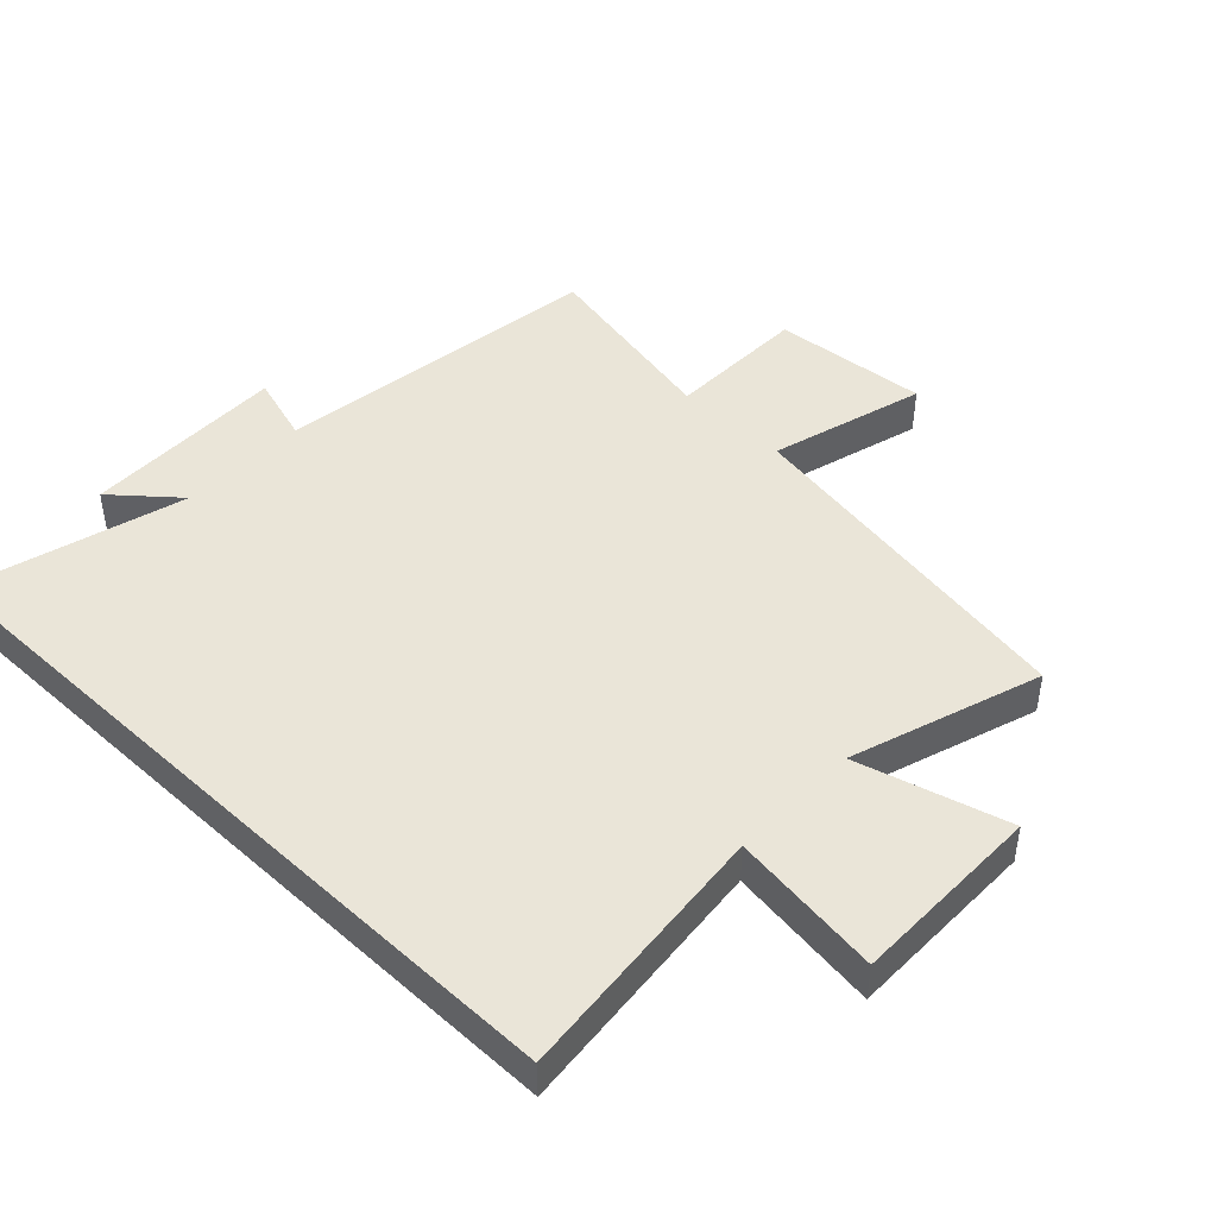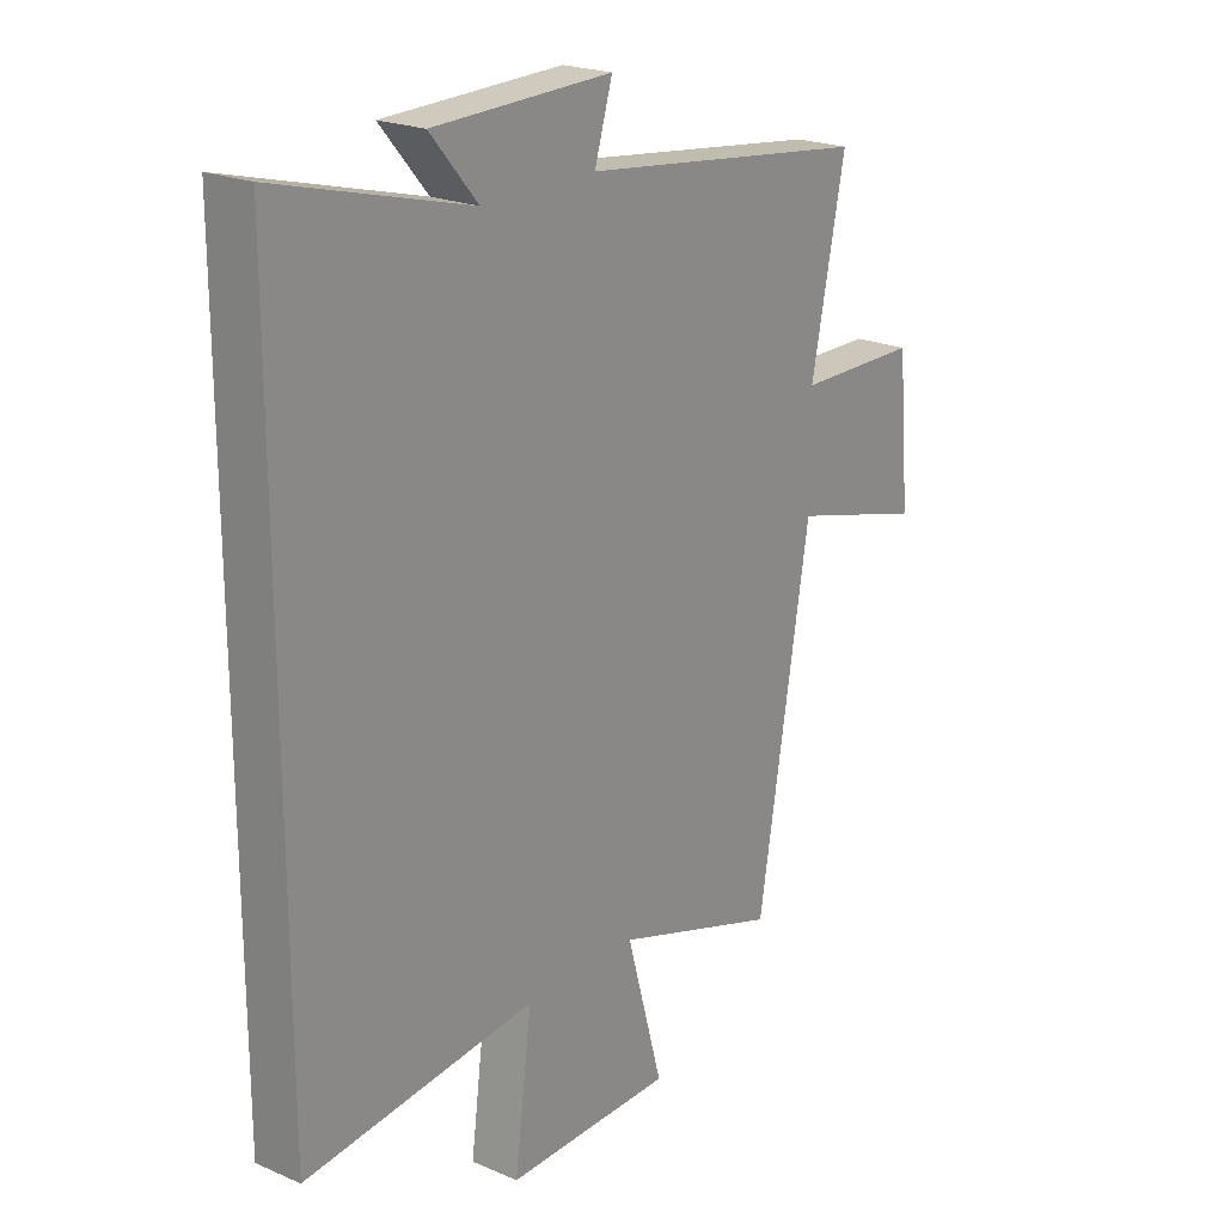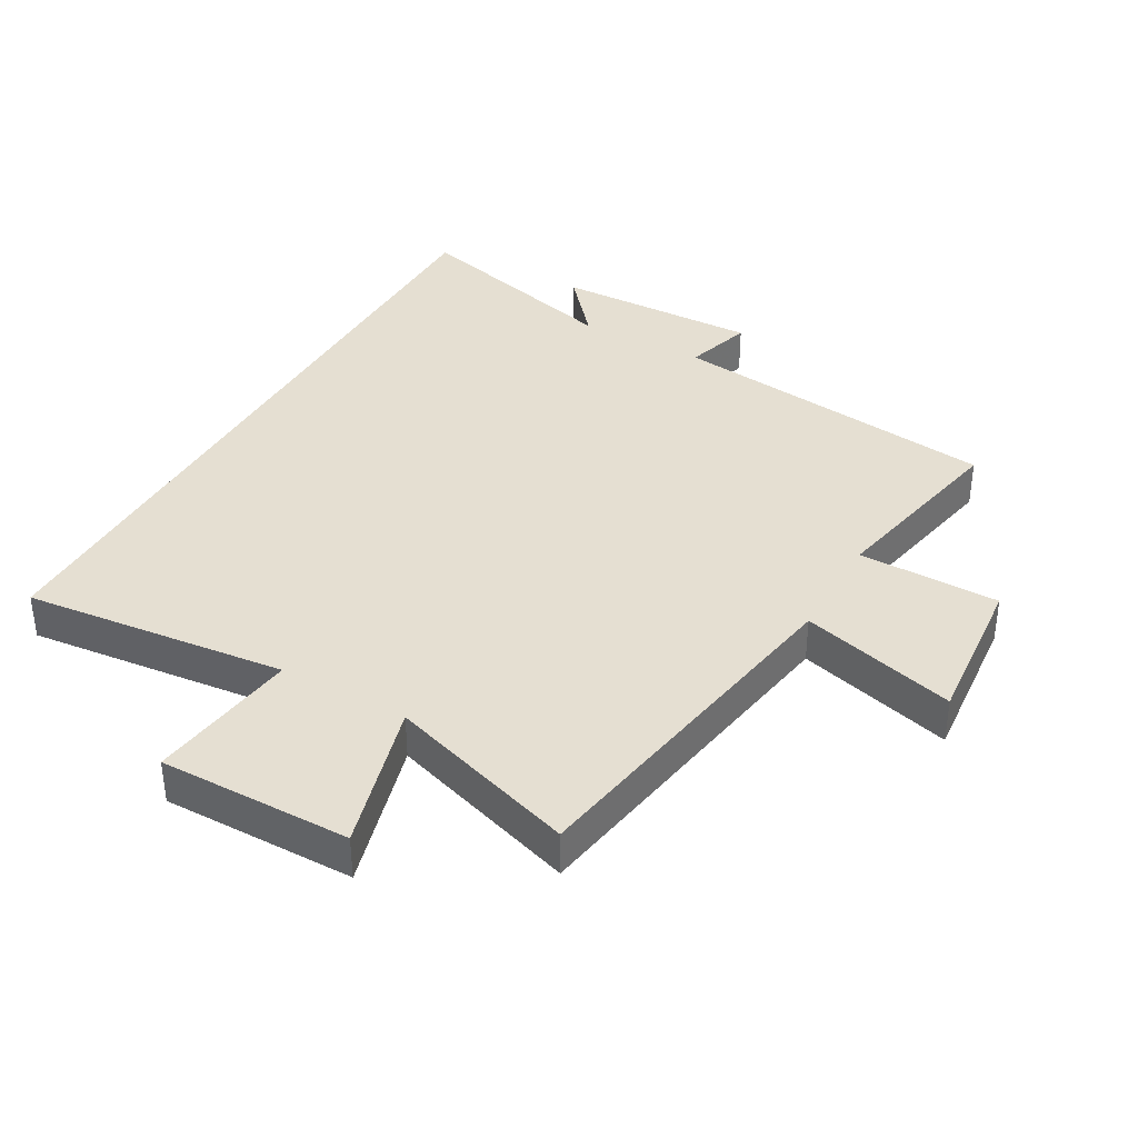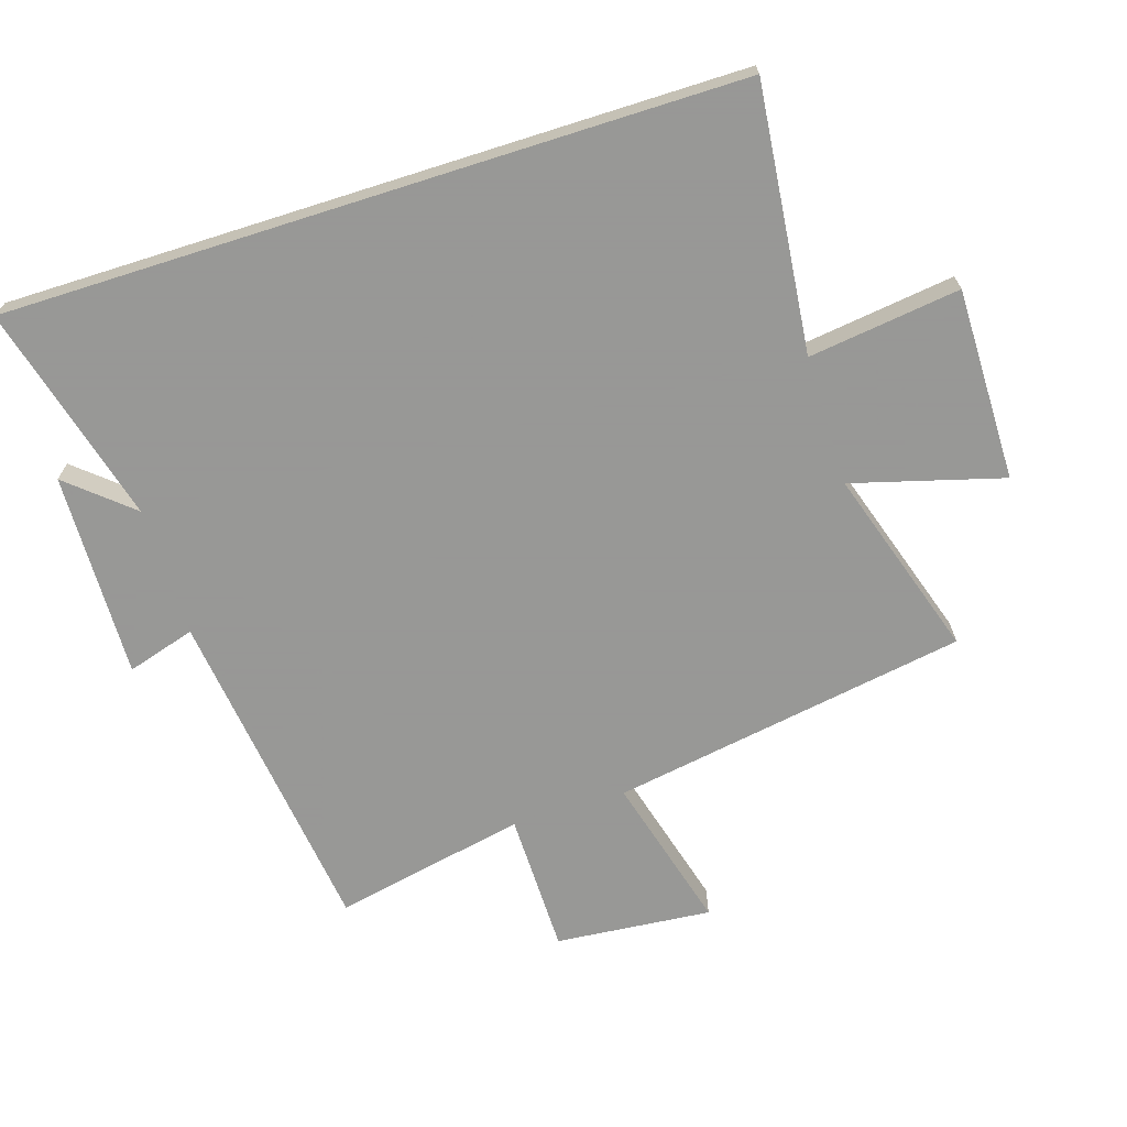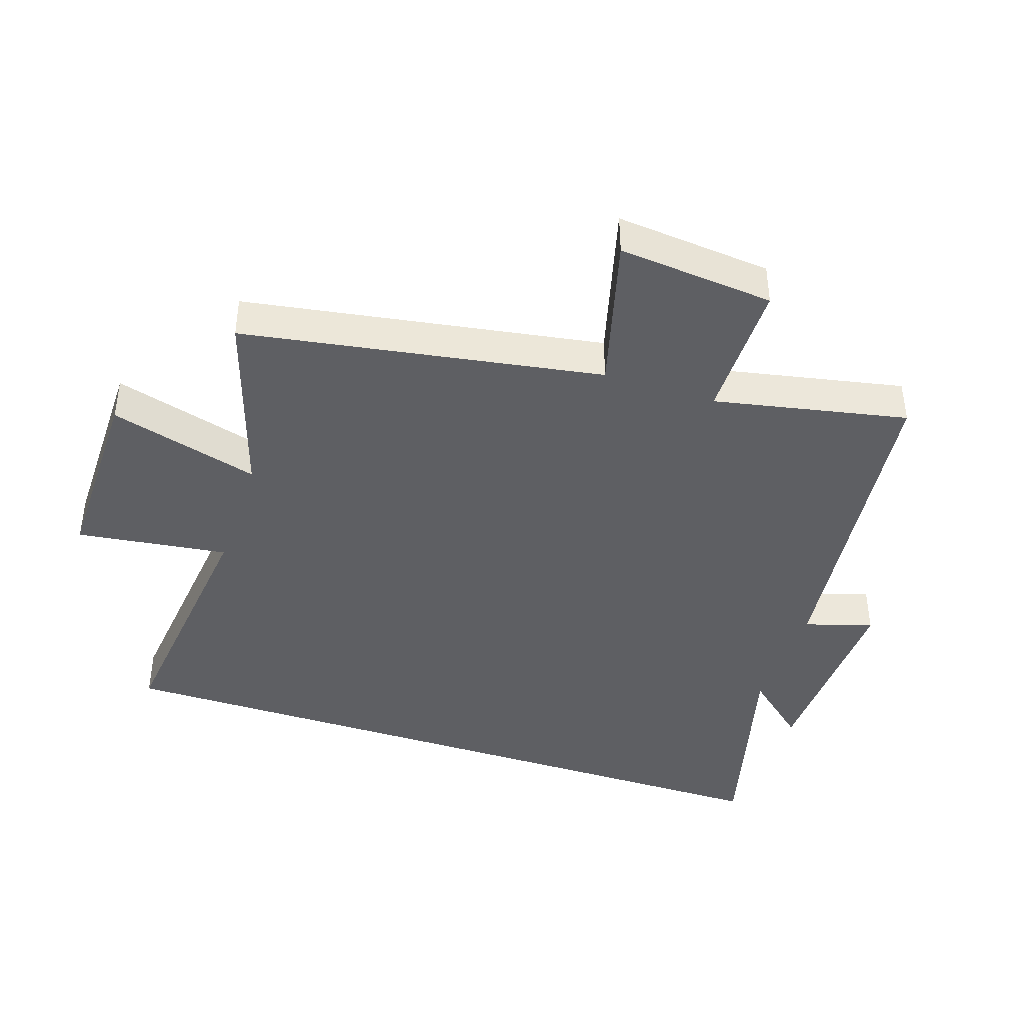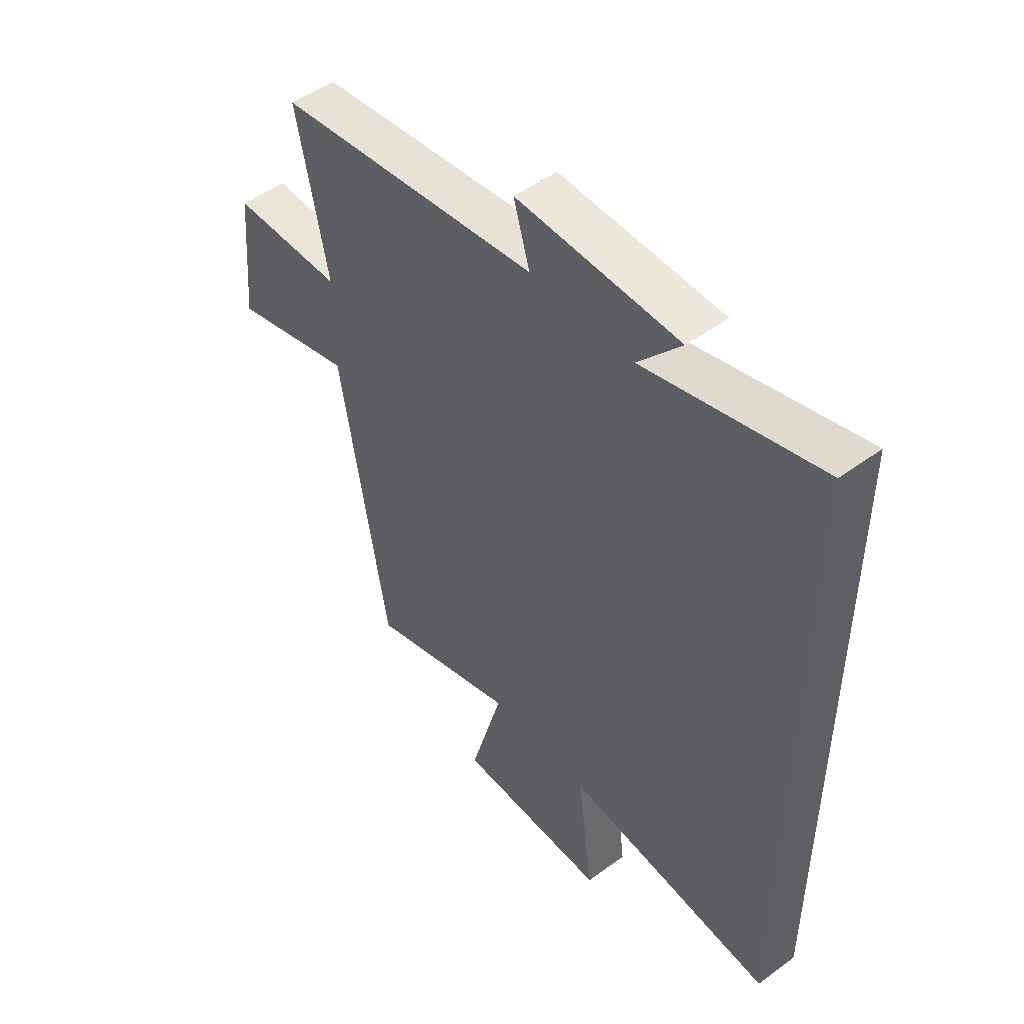
<metadata>
{"format":"obj","ext":"obj","renderer":"f3d","projection":"perspective","resolution":1024,"background":"white","views":[{"elev":45.3,"azim":133.8,"up":"+Y"},{"elev":21.8,"azim":127.1,"up":"+Z"},{"elev":37.5,"azim":-150.6,"up":"+Y"},{"elev":-68.4,"azim":107.6,"up":"+Y"},{"elev":-41.7,"azim":-108.5,"up":"+Y"},{"elev":49.8,"azim":51.0,"up":"+Z"}]}
</metadata>
<code>
v -0.407 0.07 -0.595
v -0.5 0.07 -0.042
v -0.742 0.07 -0.108
v -0.72 0.07 0.134
v -0.5 0.07 0.136
v -0.561 0.07 0.435
v -0.043 0.07 0.5
v -0.075 0.07 0.606
v 0.243 0.07 0.598
v 0.159 0.07 0.5
v 0.5 0.07 0.591
v 0.5 0.07 -0.544
v 0.09 0.07 -0.5
v 0.121 0.07 -0.735
v -0.177 0.07 -0.733
v -0.112 0.07 -0.5
v -0.407 0 -0.595
v -0.5 0 -0.042
v -0.742 0 -0.108
v -0.72 0 0.134
v -0.5 0 0.136
v -0.561 0 0.435
v -0.043 0 0.5
v -0.075 0 0.606
v 0.243 0 0.598
v 0.159 0 0.5
v 0.5 0 0.591
v 0.5 0 -0.544
v 0.09 0 -0.5
v 0.121 0 -0.735
v -0.177 0 -0.733
v -0.112 0 -0.5
f 13 14 15 16
f 10 11 12 13
f 10 13 16
f 7 8 9 10
f 5 6 7 10
f 5 10 16 1
f 2 3 4 5
f 1 2 5
f 32 31 30 29
f 29 28 27 26
f 32 29 26
f 26 25 24 23
f 26 23 22 21
f 17 32 26 21
f 21 20 19 18
f 21 18 17
f 1 17 18 2
f 2 18 19 3
f 3 19 20 4
f 4 20 21 5
f 5 21 22 6
f 6 22 23 7
f 7 23 24 8
f 8 24 25 9
f 9 25 26 10
f 10 26 27 11
f 11 27 28 12
f 12 28 29 13
f 13 29 30 14
f 14 30 31 15
f 15 31 32 16
f 16 32 17 1

</code>
